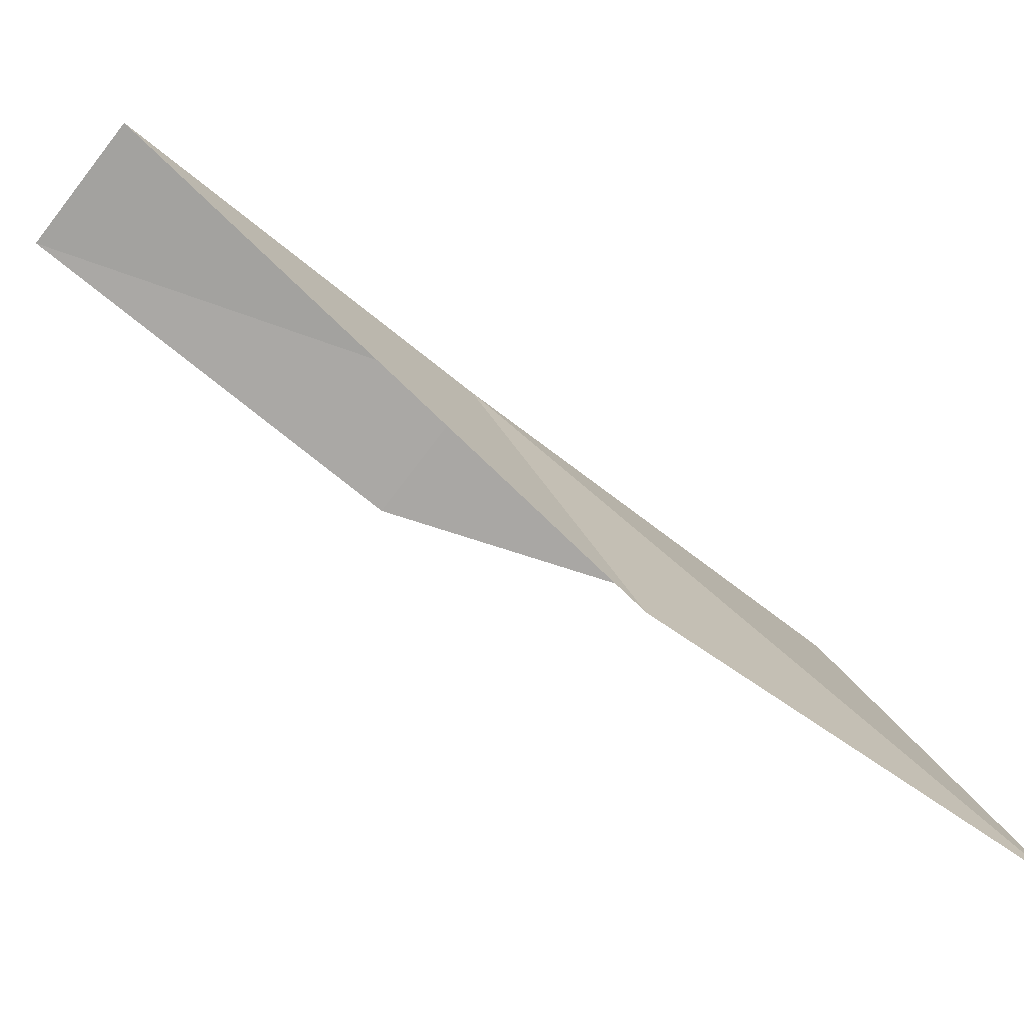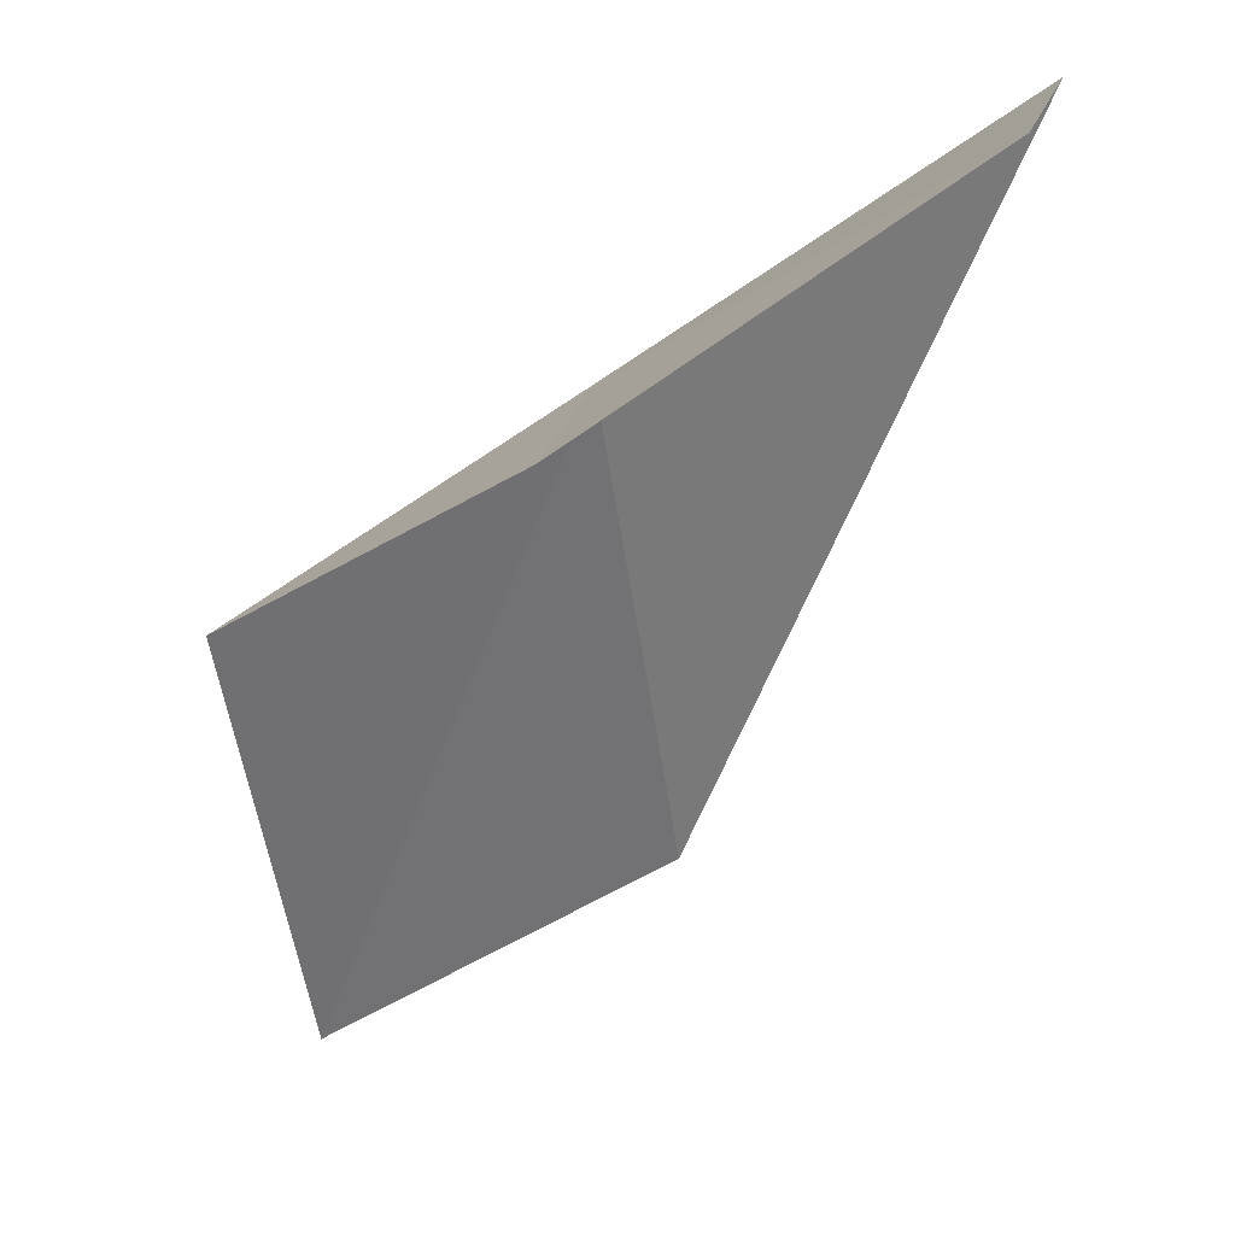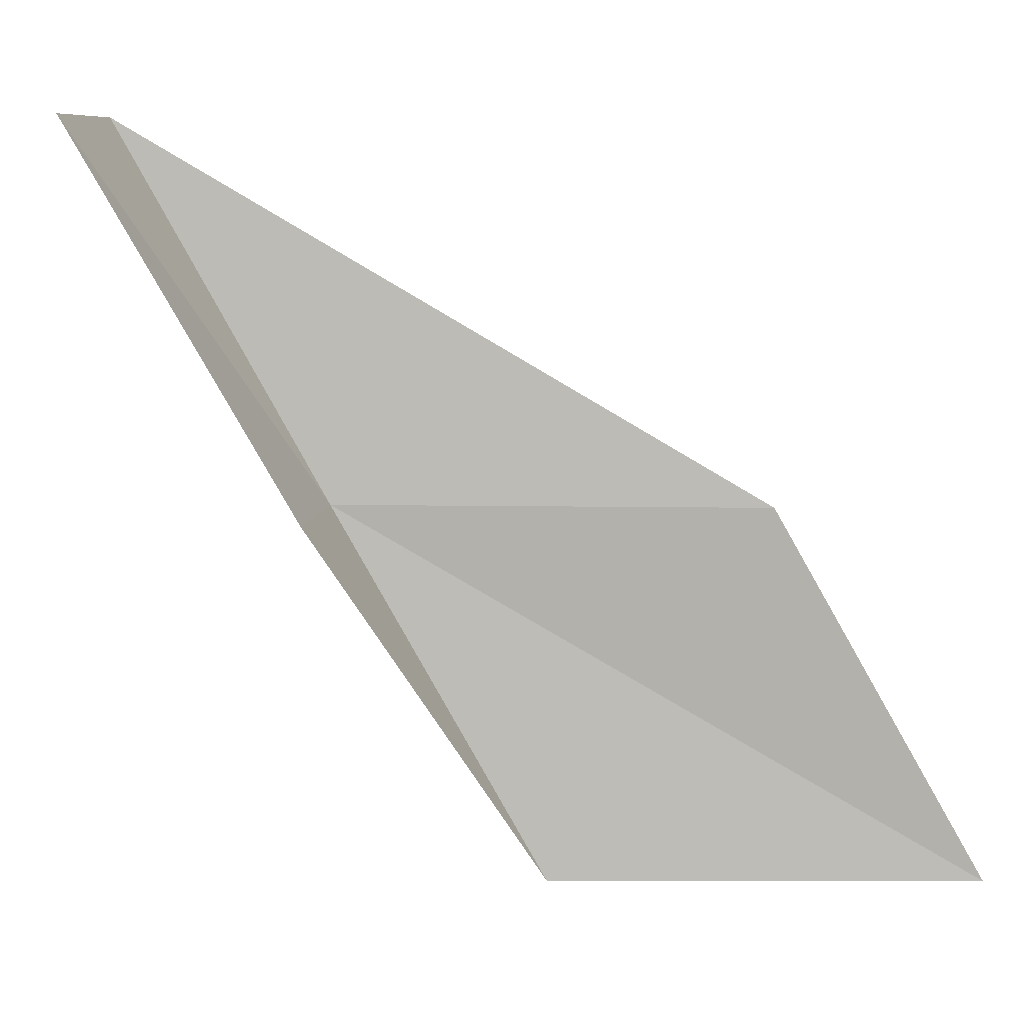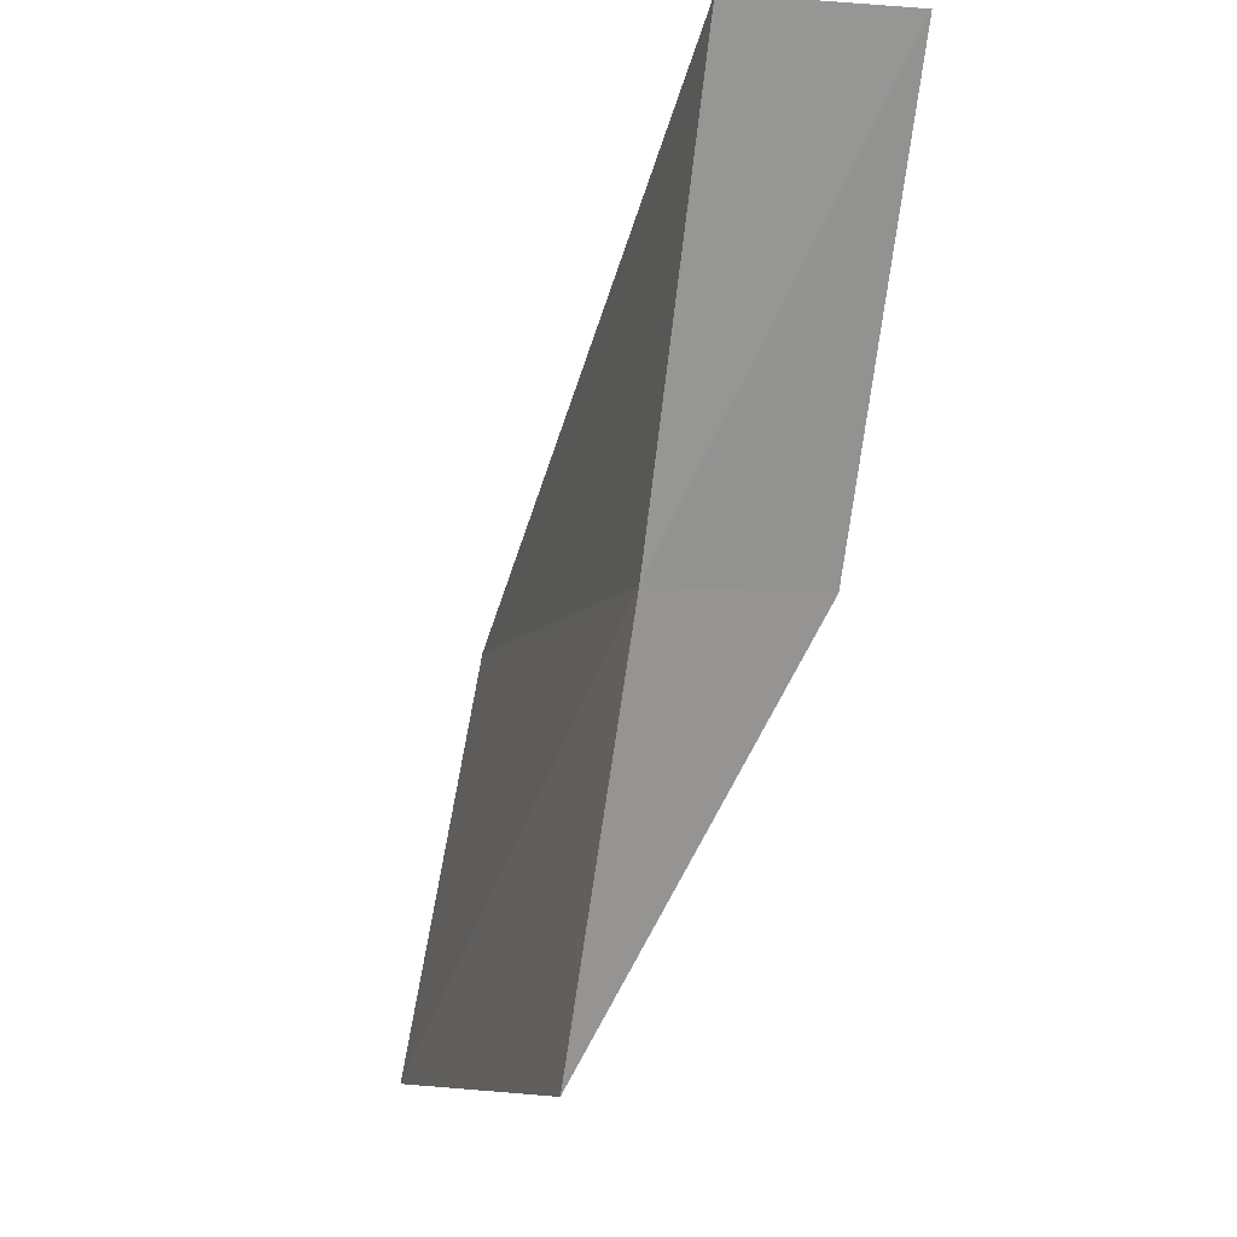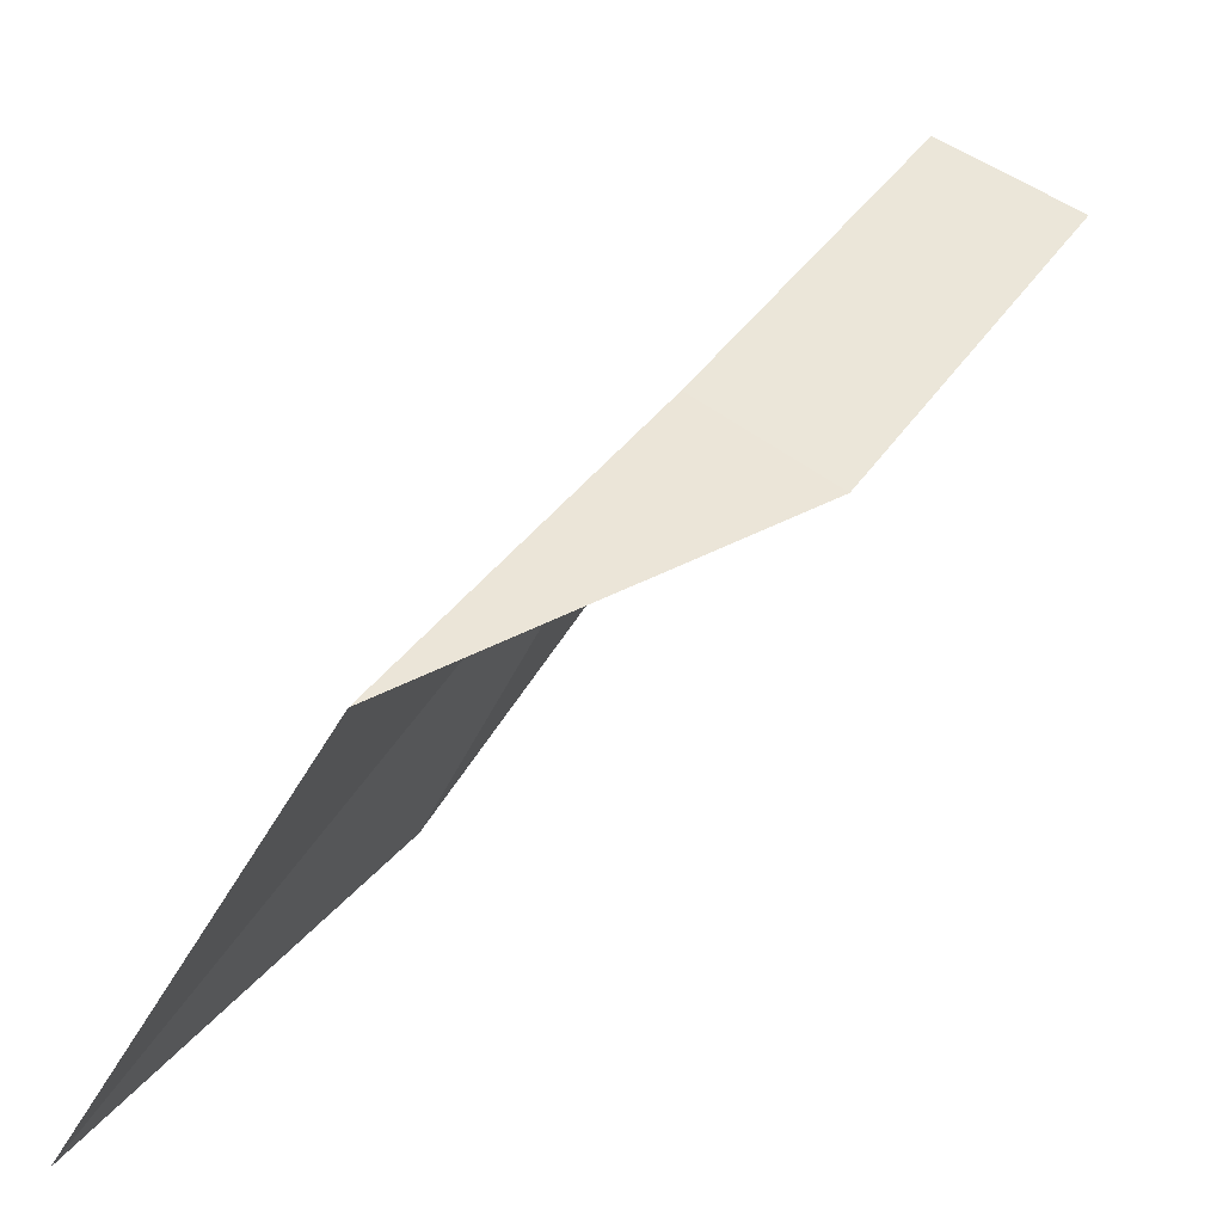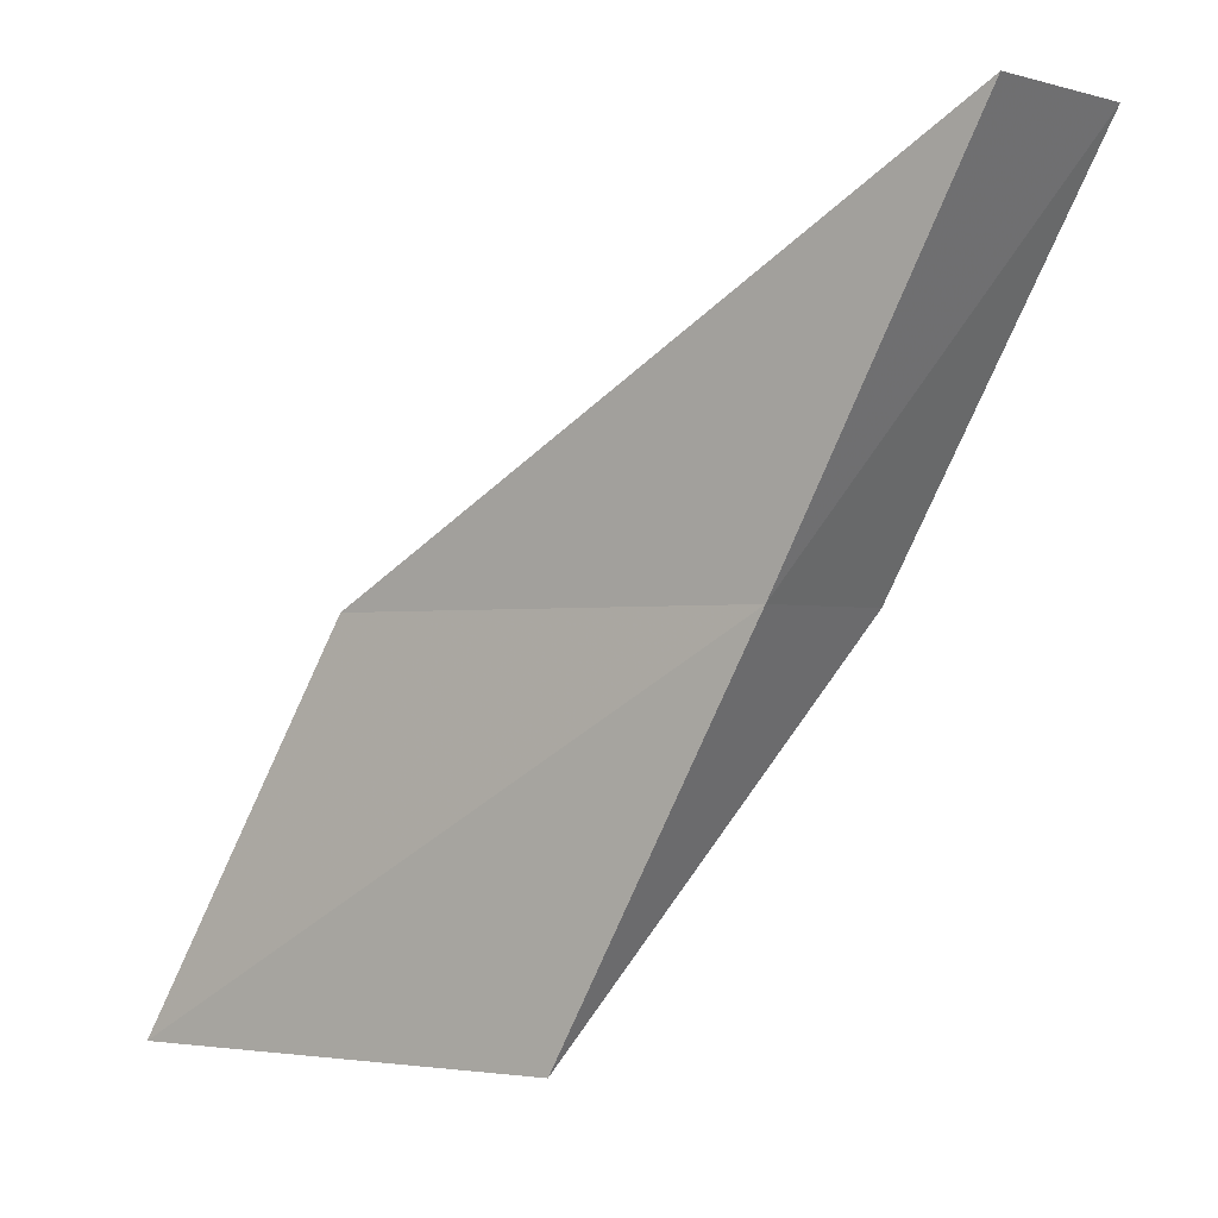
<metadata>
{"format":"obj","ext":"obj","renderer":"f3d","projection":"perspective","resolution":1024,"background":"white","views":[{"elev":-35.7,"azim":47.0,"up":"+Y"},{"elev":-2.3,"azim":-72.3,"up":"+Y"},{"elev":7.8,"azim":-55.7,"up":"+Z"},{"elev":-7.6,"azim":-166.6,"up":"+Z"},{"elev":9.7,"azim":-159.4,"up":"+Y"},{"elev":-1.5,"azim":158.4,"up":"+Z"}]}
</metadata>
<code>
v -19.11 -10.35 14
v -19.83 -10.75 14
v -18.54 -11.34 12
v -17.23 -13.25 12
v -17.9 -12.33 14
v -19.62 -9.34 16
v -20.36 -9.693 16
f 1 2 3
f 1 3 4
f 1 4 5
f 1 5 6
f 1 6 7
f 1 7 2

</code>
